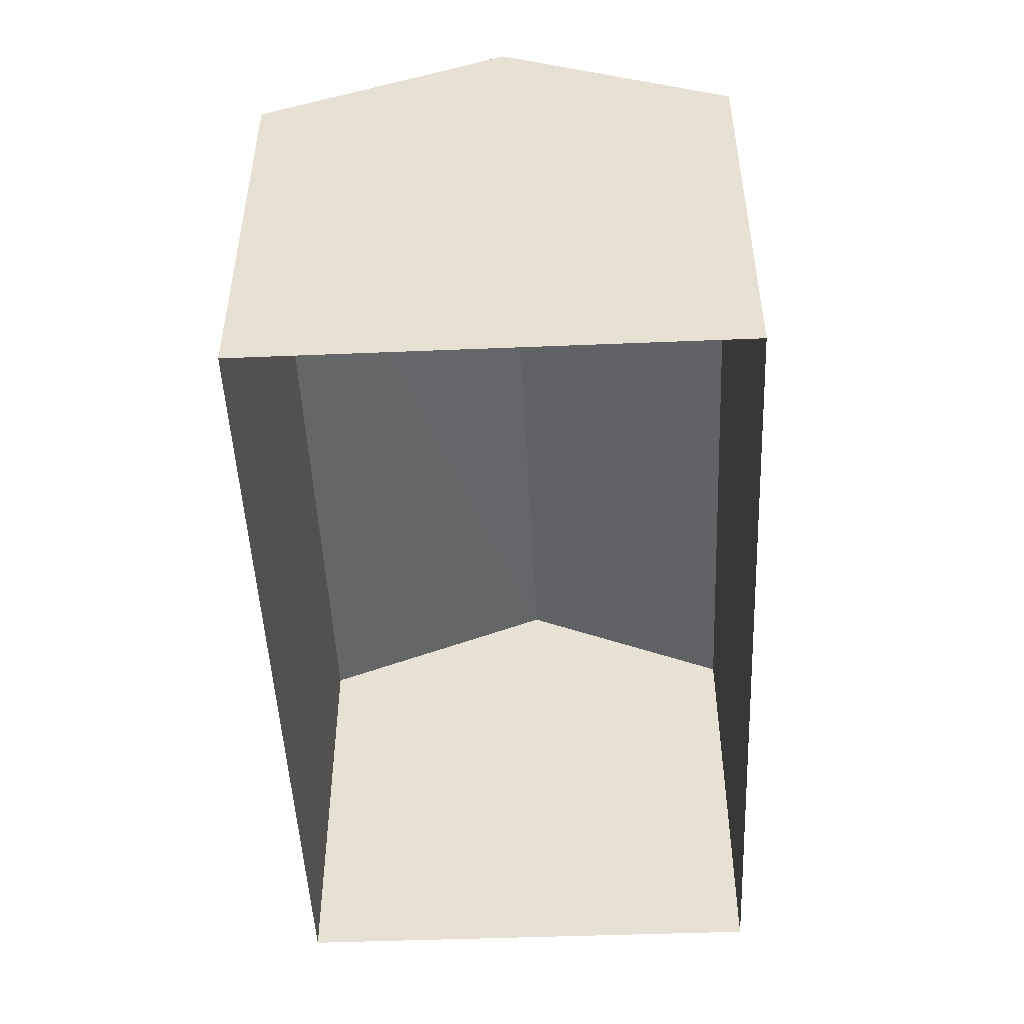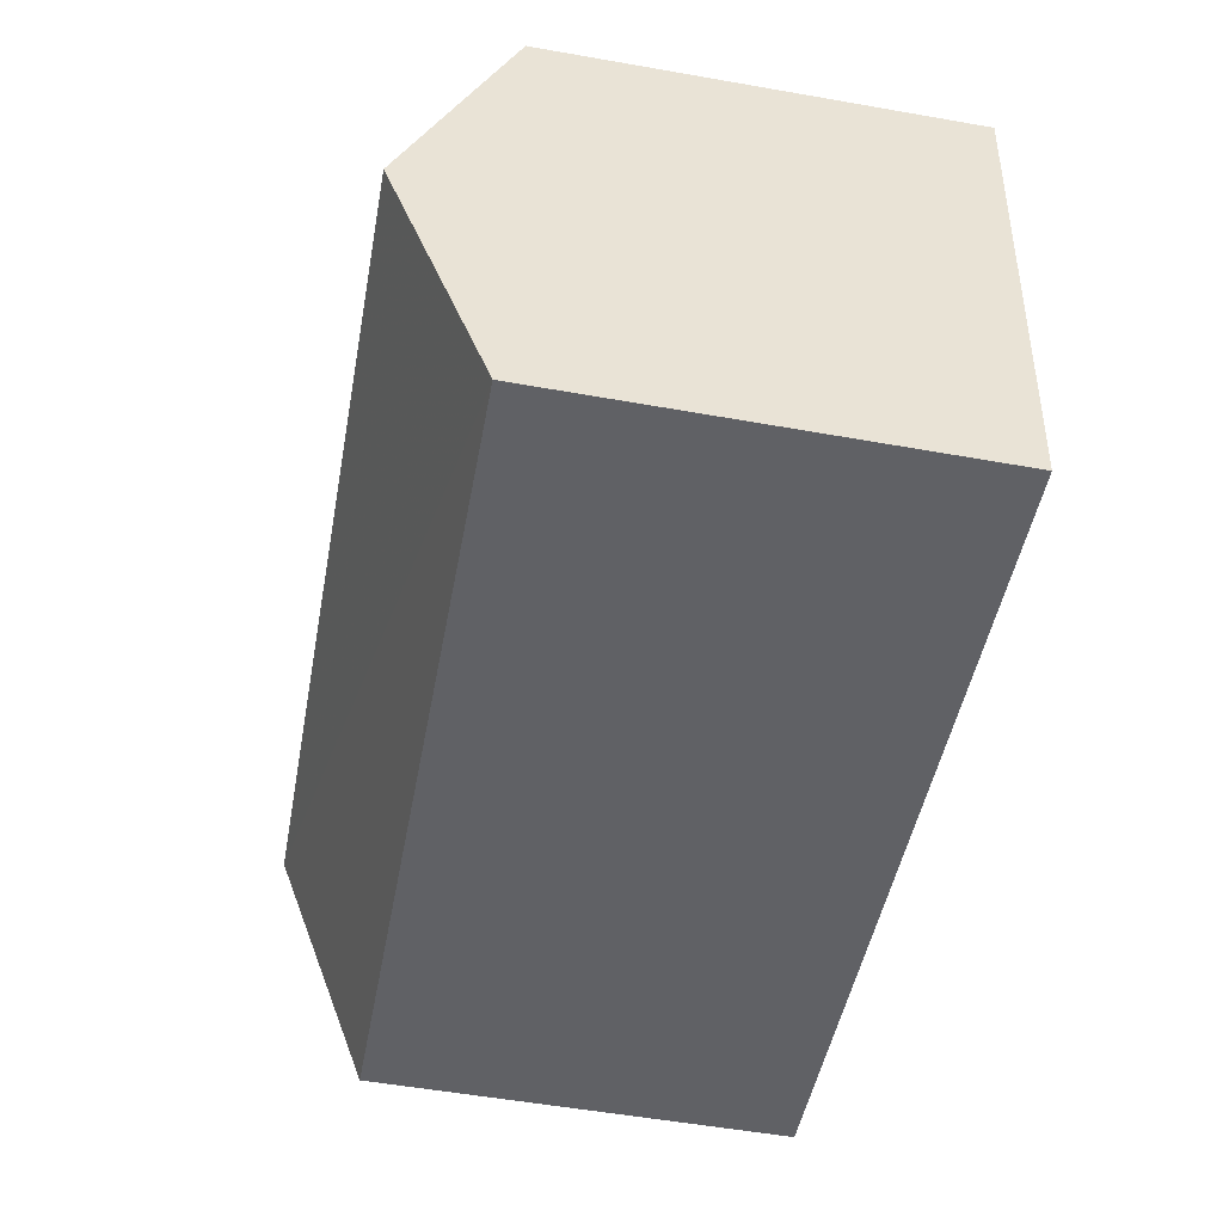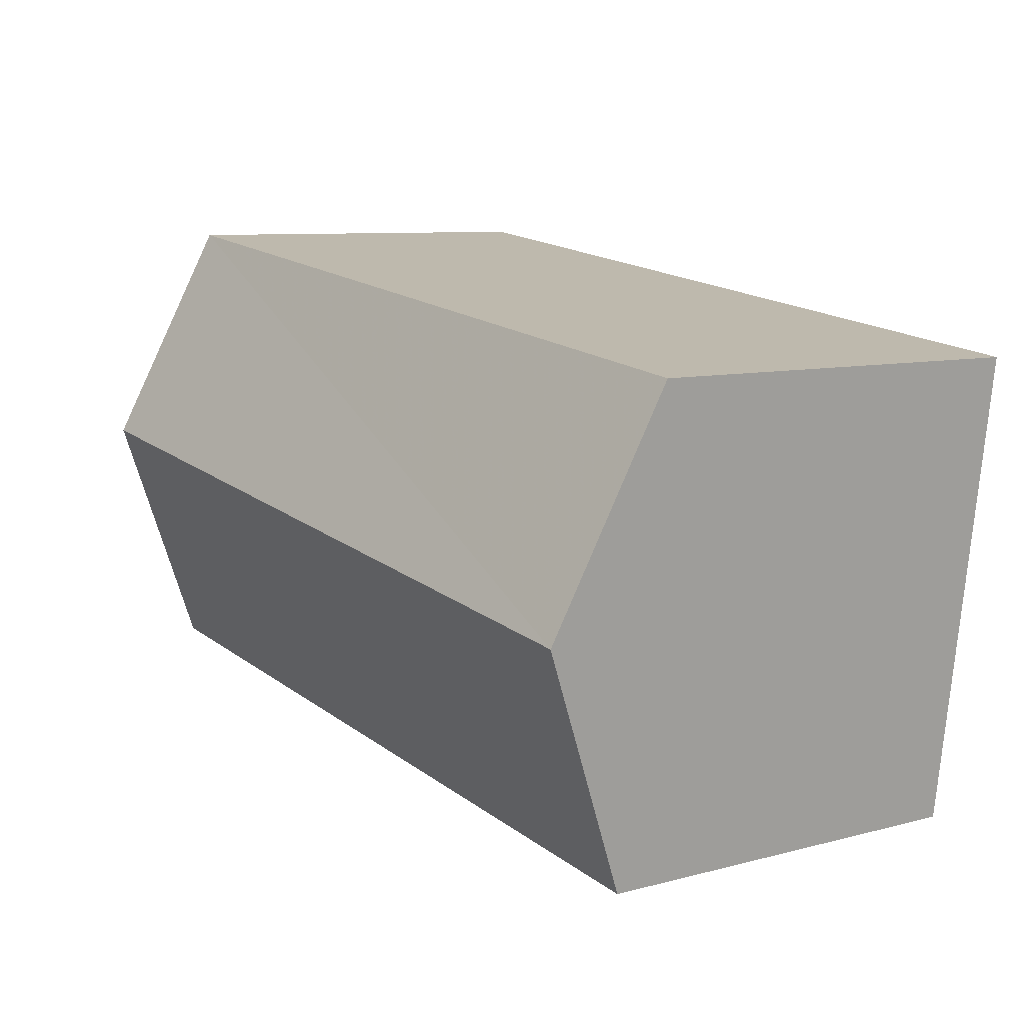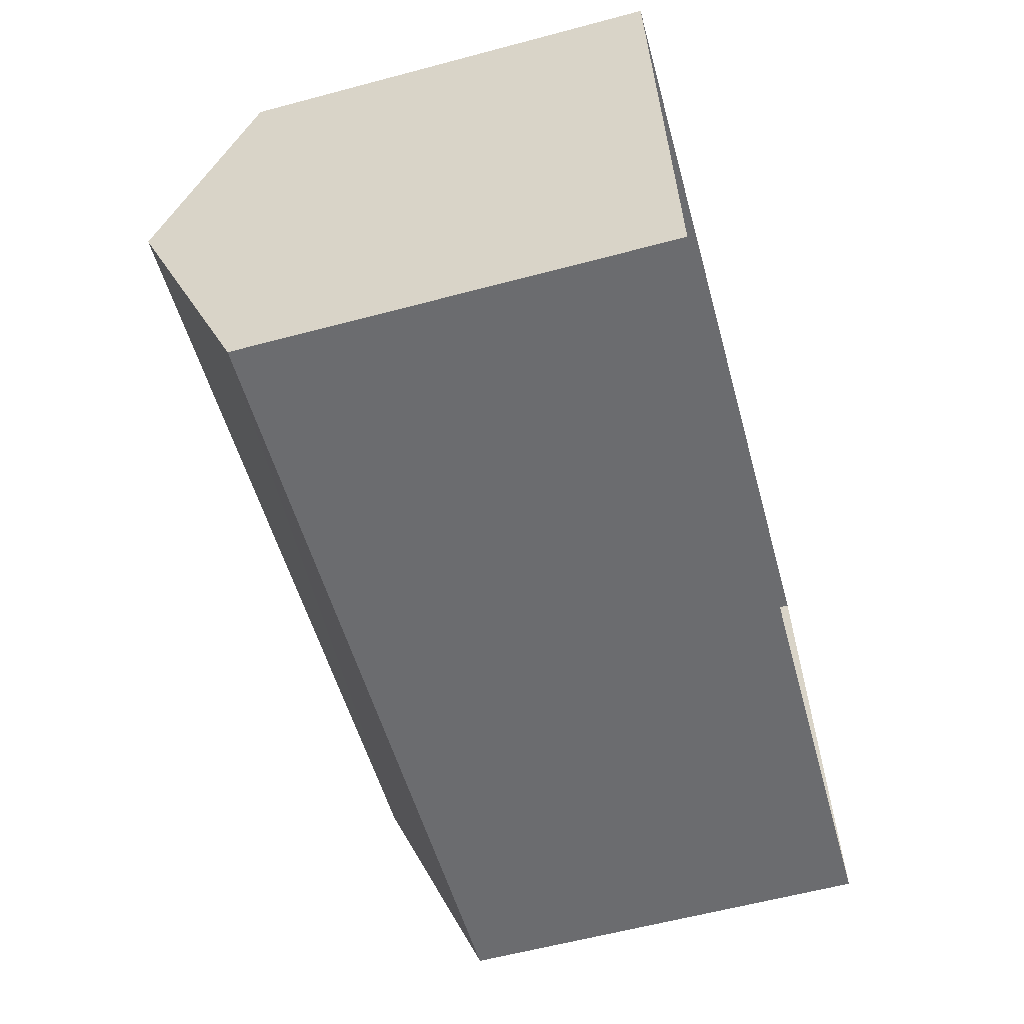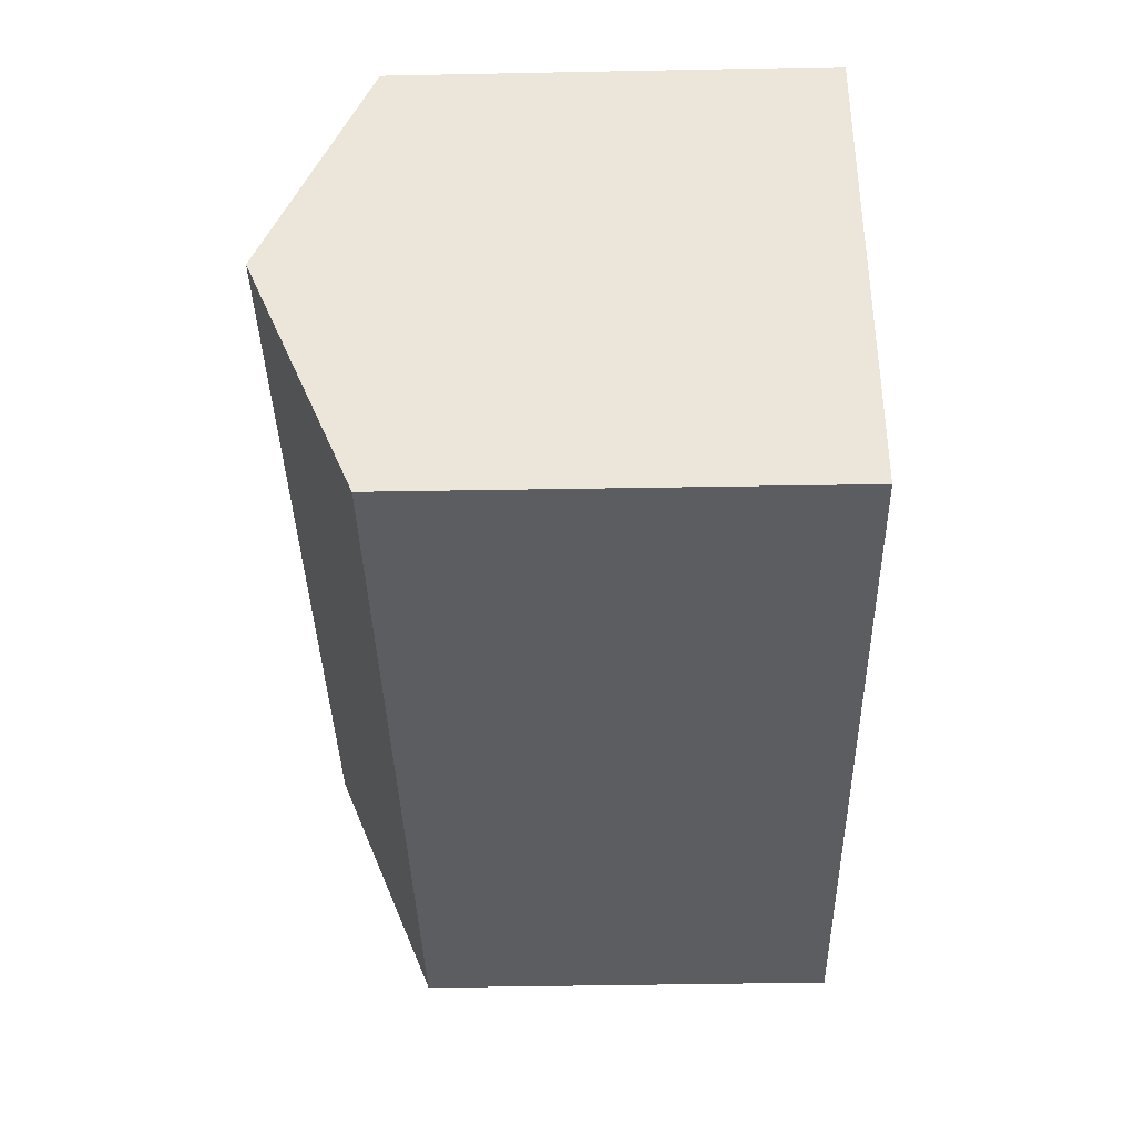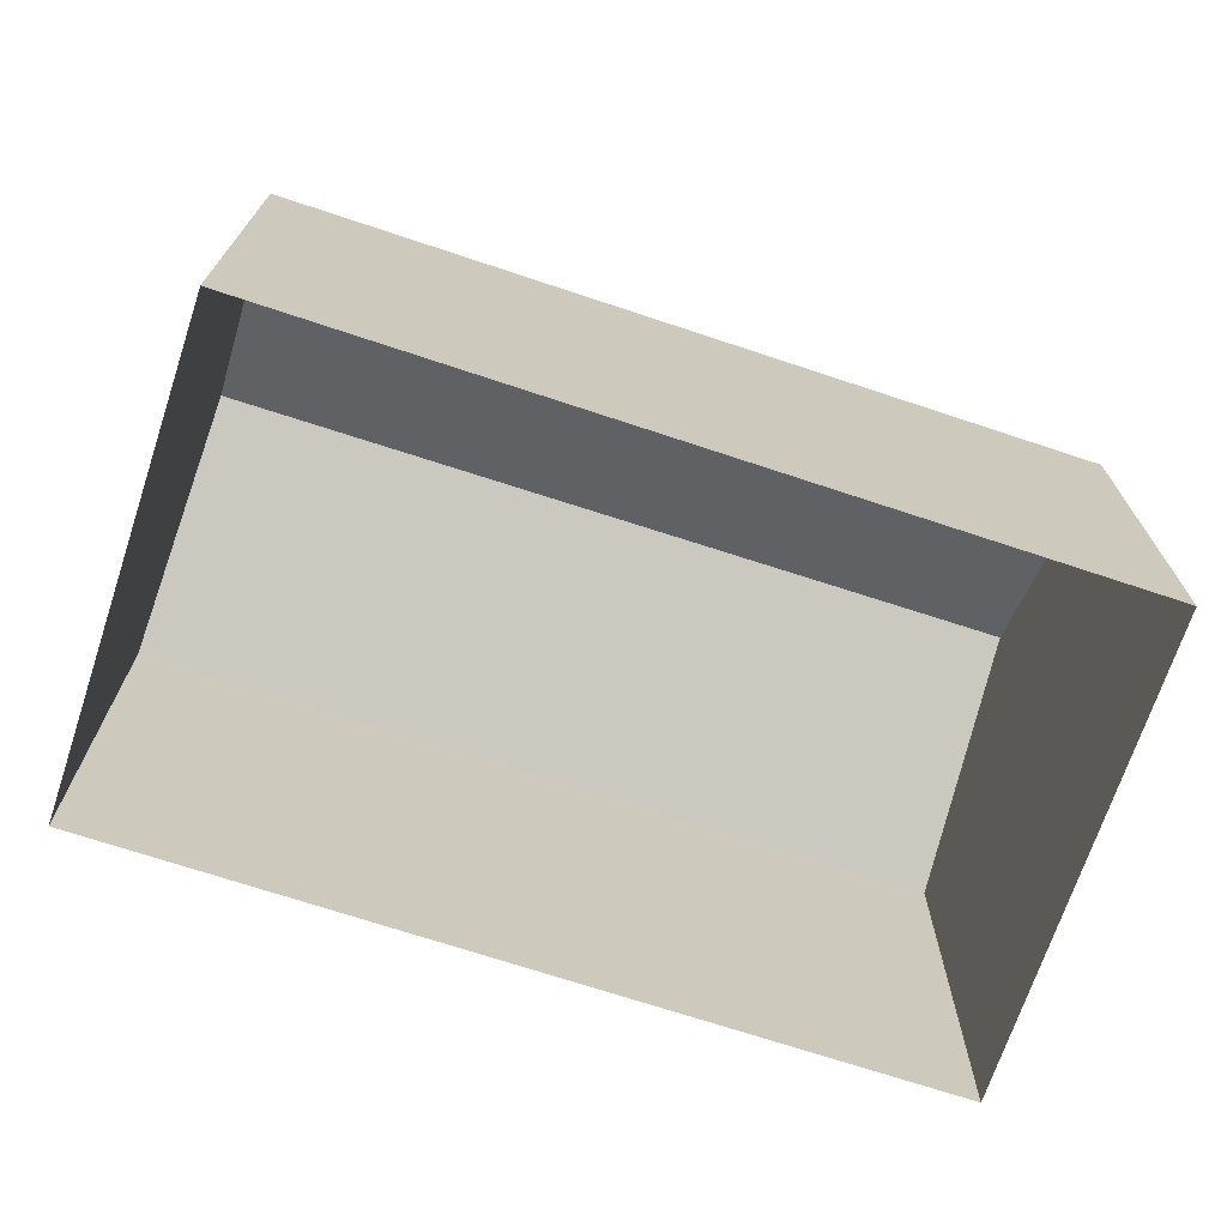
<metadata>
{"format":"obj","ext":"obj","renderer":"f3d","projection":"perspective","resolution":1024,"background":"white","views":[{"elev":-49.0,"azim":84.9,"up":"+Z"},{"elev":-55.6,"azim":79.5,"up":"+Y"},{"elev":8.5,"azim":54.0,"up":"+Y"},{"elev":-60.9,"azim":105.2,"up":"+Y"},{"elev":-44.8,"azim":91.4,"up":"+Y"},{"elev":-70.7,"azim":154.0,"up":"+Z"}]}
</metadata>
<code>
v -8.93e+04 -9.889e+04 7.817
v -8.929e+04 -9.89e+04 7.815
v -8.93e+04 -9.89e+04 7.816
v -8.929e+04 -9.889e+04 7.815
v -8.929e+04 -9.889e+04 16.01
v -8.93e+04 -9.889e+04 16.01
v -8.929e+04 -9.89e+04 14.4
v -8.93e+04 -9.889e+04 14.4
v -8.929e+04 -9.889e+04 14.4
v -8.93e+04 -9.89e+04 14.4
f 1 2 3
f 1 4 2
f 5 6 7
f 6 5 8
f 8 5 9
f 7 6 10
f 6 8 10
f 7 3 2
f 7 10 3
f 5 7 9
f 9 4 1
f 8 9 1
f 9 2 4
f 9 7 2
f 8 1 3
f 10 8 3

</code>
